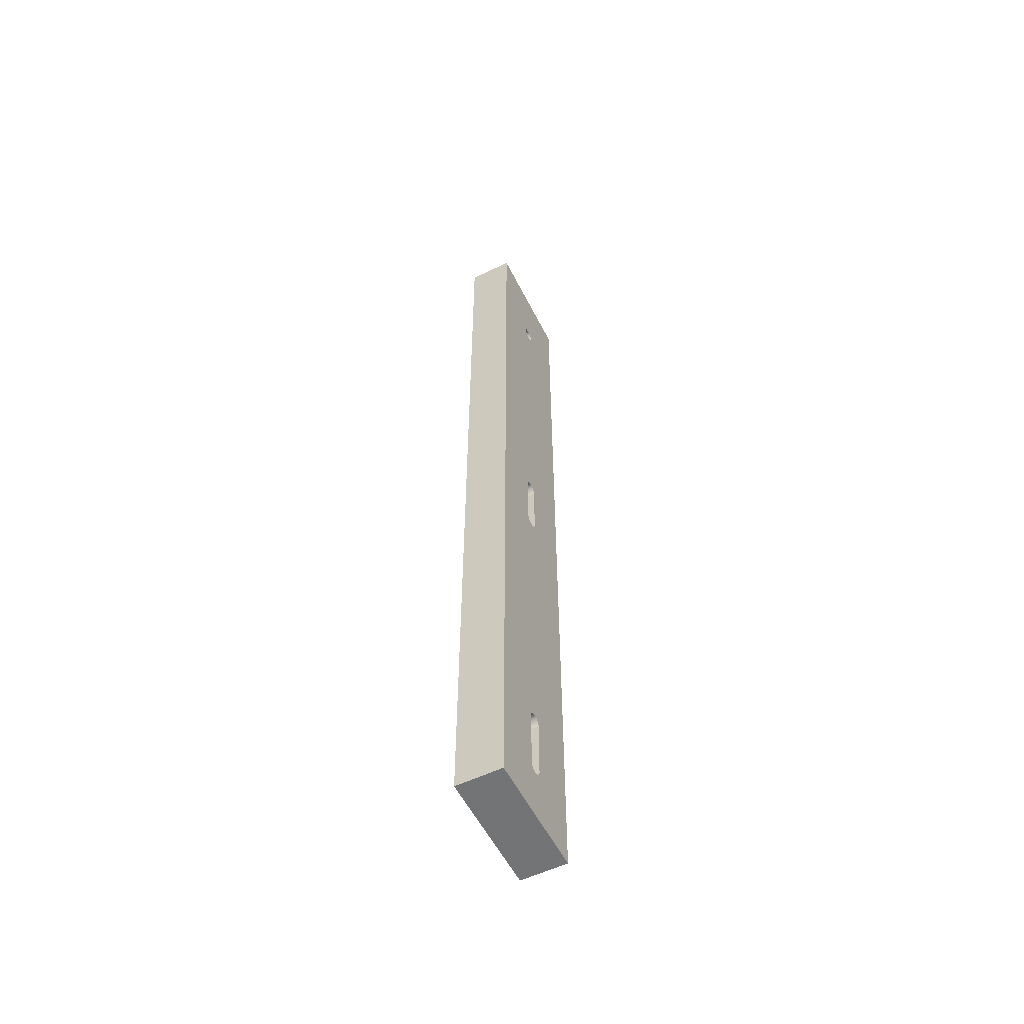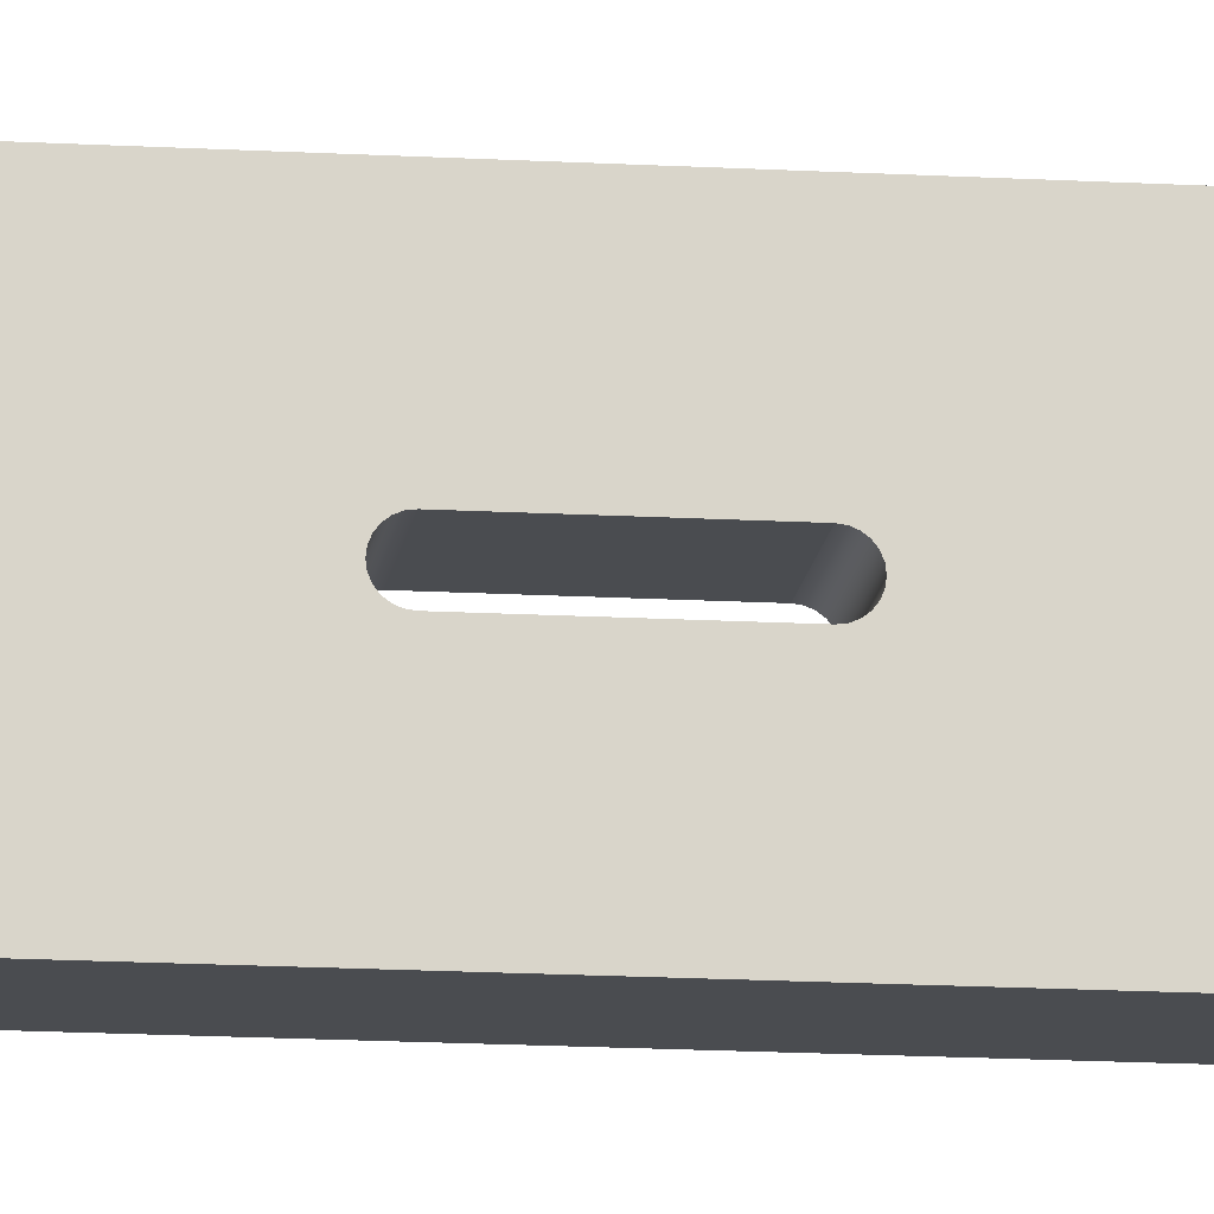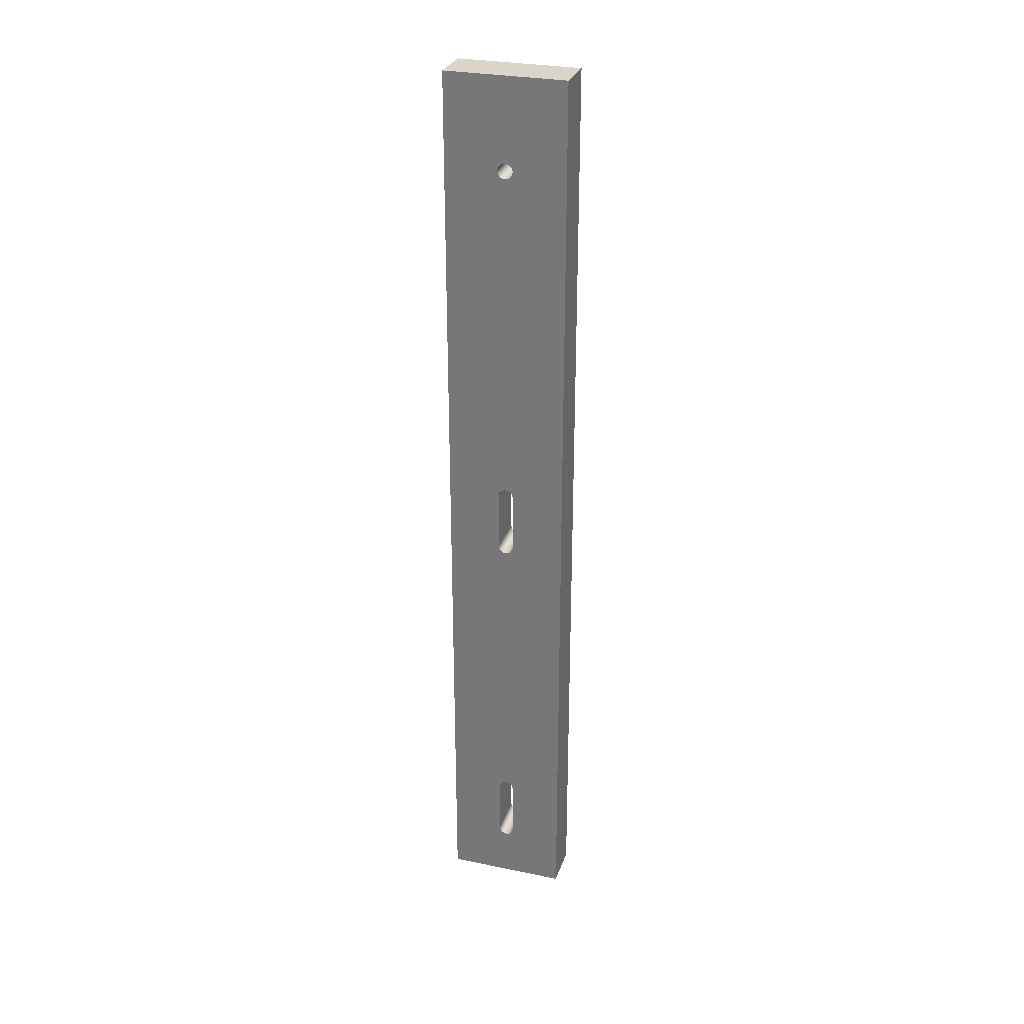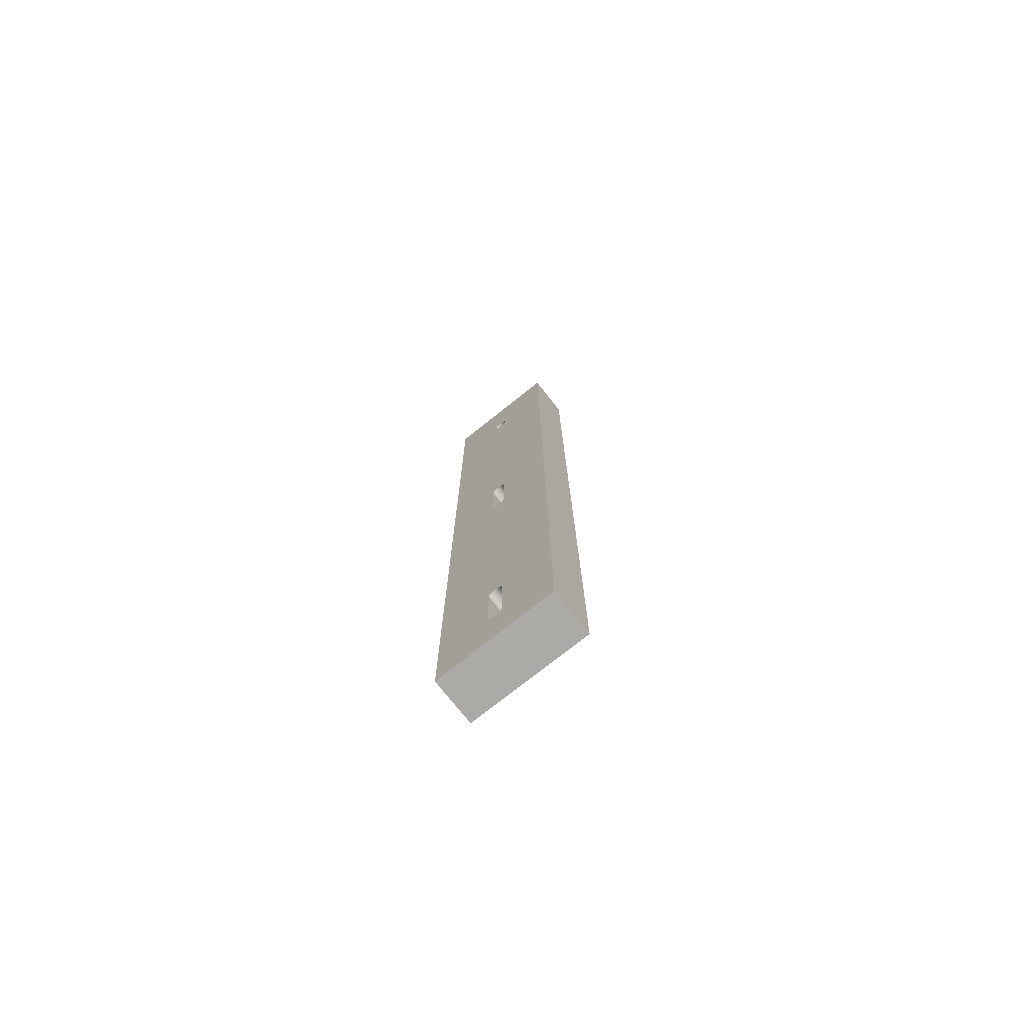
<metadata>
{"format":"obj","ext":"obj","renderer":"f3d","projection":"perspective","resolution":1024,"background":"white","views":[{"elev":-56.2,"azim":-153.4,"up":"+Z"},{"elev":-14.9,"azim":-97.2,"up":"+Y"},{"elev":29.1,"azim":107.0,"up":"+Z"},{"elev":-75.7,"azim":-51.5,"up":"+Z"}]}
</metadata>
<code>
o mesh287/mesh287-geometry#mesh287-geometry
v 0.01177 0.02204 0.2138
v 0.01177 0.02204 -0.2272
v -0.009573 0.02204 0.2138
v 0.01177 -0.002854 0.1711
v -0.009573 0.02204 -0.2272
v 0.01177 -0.03486 0.2138
v 0.01177 -0.002975 0.172
v 0.01177 -0.002975 0.1702
v -0.009573 -0.002854 0.1711
v -0.009573 -0.03486 -0.2272
v -0.009573 -0.03486 0.2138
v 0.01177 -0.003896 0.1736
v 0.01177 -0.00333 0.1729
v 0.01177 -0.00333 0.1693
v -0.009573 -0.002975 0.1702
v -0.009573 -0.002975 0.172
v 0.01177 -0.03486 -0.2272
v -0.009573 -0.00641 -0.2023
v -0.009573 -0.008925 0.1736
v 0.01177 -0.004632 0.1742
v 0.01177 -0.003896 0.1686
v -0.009573 -0.00333 0.1693
v -0.009573 -0.00333 0.1729
v 0.01177 -0.00641 -0.2023
v -0.009573 -0.007331 -0.2022
v -0.009573 -0.00549 -0.2022
v -0.009573 -0.009967 0.1711
v -0.009573 -0.008189 0.1742
v -0.009573 -0.00949 0.1729
v -0.009573 -0.004632 0.1742
v 0.01177 -0.00549 0.1746
v 0.01177 -0.004632 0.168
v -0.009573 -0.003896 0.1686
v -0.009573 -0.003896 0.1736
v 0.01177 -0.009967 0.1711
v 0.01177 -0.00549 -0.2022
v 0.01177 -0.007331 -0.2022
v -0.009573 -0.008189 -0.2018
v -0.009573 -0.004632 -0.2018
v -0.009573 -0.009846 0.172
v -0.009573 -0.009846 0.1702
v 0.01177 -0.008189 0.1742
v -0.009573 -0.007331 0.1746
v 0.01177 -0.00949 0.1729
v -0.009573 -0.00549 0.1746
v 0.01177 -0.00641 0.1747
v 0.01177 -0.00549 0.1677
v -0.009573 -0.004632 0.168
v 0.01177 -0.009846 0.1702
v 0.01177 -0.009846 0.172
v 0.01177 -0.004632 -0.2018
v 0.01177 -0.008189 -0.2018
v -0.009573 -0.008925 -0.2013
v -0.009573 -0.003896 -0.2013
v -0.009573 -0.00949 0.1693
v 0.01177 -0.007331 0.1746
v 0.01177 -0.008925 0.1736
v -0.009573 -0.00641 0.1747
v 0.01177 -0.00641 0.1676
v -0.009573 -0.00549 0.1677
v 0.01177 -0.00949 0.1693
v 0.01177 -0.003896 -0.2013
v 0.01177 -0.008925 -0.2013
v -0.009573 -0.00949 -0.2005
v -0.009573 -0.00333 -0.2005
v -0.009573 -0.008925 0.1686
v 0.01177 -0.002854 0.007527
v -0.009573 -0.00641 0.1676
v 0.01177 -0.008925 0.1686
v 0.01177 -0.00333 -0.2005
v 0.01177 -0.00949 -0.2005
v -0.009573 -0.009846 -0.1997
v -0.009573 -0.002975 -0.1997
v -0.009573 -0.008189 0.168
v 0.01177 -0.002854 -0.02092
v 0.01177 -0.002975 0.008448
v -0.009573 -0.002854 0.007527
v 0.01177 -0.008189 0.168
v 0.01177 -0.002975 -0.1997
v 0.01177 -0.009846 -0.1997
v -0.009573 -0.009967 -0.1987
v -0.009573 -0.002854 -0.1987
v -0.009573 -0.007331 0.1677
v 0.01177 -0.002975 -0.02184
v -0.009573 -0.002854 -0.02092
v 0.01177 -0.00333 0.009305
v 0.01177 -0.007331 0.1677
v -0.009573 -0.002975 0.008448
v 0.01177 -0.002854 -0.1987
v 0.01177 -0.009967 -0.1987
v -0.009573 -0.009967 -0.1703
v -0.009573 -0.002854 -0.1703
v 0.01177 -0.00333 -0.0227
v -0.009573 -0.002975 -0.02184
v 0.01177 -0.003896 0.01004
v -0.009573 -0.00333 0.009305
v 0.01177 -0.002854 -0.1703
v 0.01177 -0.009967 -0.1703
v -0.009573 -0.009846 -0.1694
v -0.009573 -0.002975 -0.1694
v -0.009573 -0.009967 0.007527
v 0.01177 -0.003896 -0.02344
v -0.009573 -0.00333 -0.0227
v 0.01177 -0.004632 0.01061
v 0.01177 -0.009967 0.007527
v -0.009573 -0.003896 0.01004
v 0.01177 -0.002975 -0.1694
v 0.01177 -0.009846 -0.1694
v -0.009573 -0.00949 -0.1685
v -0.009573 -0.00333 -0.1685
v -0.009573 -0.009967 -0.02092
v -0.009573 -0.009846 0.008448
v 0.01177 -0.004632 -0.024
v -0.009573 -0.003896 -0.02344
v -0.009573 -0.004632 0.01061
v 0.01177 -0.00549 0.01096
v 0.01177 -0.009846 0.008448
v 0.01177 -0.009967 -0.02092
v 0.01177 -0.00333 -0.1685
v 0.01177 -0.00949 -0.1685
v -0.009573 -0.00641 -0.02448
v -0.009573 -0.009846 -0.02184
v -0.009573 -0.00949 0.009305
v 0.01177 -0.00549 -0.02436
v -0.009573 -0.00549 0.01096
v 0.01177 -0.00641 0.01108
v 0.01177 -0.00949 0.009305
v 0.01177 -0.009846 -0.02184
v -0.009573 -0.004632 -0.024
v 0.01177 -0.00641 -0.02448
v -0.009573 -0.007331 -0.02436
v -0.009573 -0.008925 -0.1678
v 0.01177 -0.003896 -0.1678
v -0.009573 -0.003896 -0.1678
v -0.009573 -0.00549 -0.02436
v -0.009573 -0.00949 -0.0227
v -0.009573 -0.008925 0.01004
v -0.009573 -0.00641 0.01108
v 0.01177 -0.007331 0.01096
v 0.01177 -0.008925 0.01004
v 0.01177 -0.00949 -0.0227
v 0.01177 -0.008925 -0.1678
v 0.01177 -0.007331 -0.02436
v -0.009573 -0.008189 -0.024
v -0.009573 -0.008189 -0.1672
v -0.009573 -0.004632 -0.1672
v -0.009573 -0.008925 -0.02344
v -0.009573 -0.008189 0.01061
v -0.009573 -0.007331 0.01096
v 0.01177 -0.008189 0.01061
v 0.01177 -0.008925 -0.02344
v 0.01177 -0.004632 -0.1672
v 0.01177 -0.008189 -0.1672
v 0.01177 -0.008189 -0.024
v -0.009573 -0.007331 -0.1669
v -0.009573 -0.00549 -0.1669
v 0.01177 -0.00549 -0.1669
v 0.01177 -0.007331 -0.1669
v -0.009573 -0.00641 -0.1667
v 0.01177 -0.00641 -0.1667
f 1 2 3
f 3 2 1
f 2 1 4
f 4 1 2
f 5 3 2
f 2 3 5
f 1 3 6
f 6 3 1
f 4 1 7
f 7 1 4
f 8 2 4
f 4 2 8
f 5 9 3
f 3 9 5
f 5 2 10
f 10 2 5
f 11 6 3
f 3 6 11
f 6 12 1
f 1 12 6
f 7 1 13
f 13 1 7
f 4 7 9
f 9 7 4
f 14 2 8
f 8 2 14
f 8 4 15
f 15 4 8
f 15 9 5
f 5 9 15
f 16 3 9
f 9 3 16
f 17 10 2
f 2 10 17
f 10 18 5
f 5 18 10
f 11 10 6
f 6 10 11
f 3 19 11
f 11 19 3
f 20 12 6
f 6 12 20
f 13 1 12
f 12 1 13
f 7 13 16
f 16 13 7
f 16 9 7
f 7 9 16
f 9 15 4
f 4 15 9
f 21 2 14
f 14 2 21
f 14 8 22
f 22 8 14
f 15 22 8
f 8 22 15
f 22 15 5
f 5 15 22
f 23 3 16
f 16 3 23
f 17 6 10
f 10 6 17
f 2 24 17
f 17 24 2
f 18 10 25
f 25 10 18
f 18 26 5
f 5 26 18
f 10 11 27
f 27 11 10
f 28 19 3
f 3 19 28
f 29 11 19
f 19 11 29
f 20 30 12
f 12 30 20
f 31 20 6
f 6 20 31
f 13 12 23
f 23 12 13
f 23 16 13
f 13 16 23
f 32 2 21
f 21 2 32
f 21 14 33
f 33 14 21
f 22 33 14
f 14 33 22
f 33 22 5
f 5 22 33
f 34 3 23
f 23 3 34
f 17 35 6
f 6 35 17
f 24 2 36
f 36 2 24
f 24 37 17
f 17 37 24
f 25 10 38
f 38 10 25
f 25 37 18
f 18 37 25
f 18 24 26
f 26 24 18
f 26 39 5
f 5 39 26
f 27 11 40
f 40 11 27
f 41 10 27
f 27 10 41
f 28 42 19
f 19 42 28
f 43 28 3
f 3 28 43
f 40 11 29
f 29 11 40
f 29 19 44
f 44 19 29
f 30 20 45
f 45 20 30
f 34 12 30
f 30 12 34
f 31 45 20
f 20 45 31
f 46 31 6
f 6 31 46
f 34 23 12
f 12 23 34
f 47 2 32
f 32 2 47
f 21 33 32
f 32 33 21
f 48 33 5
f 5 33 48
f 30 3 34
f 34 3 30
f 49 35 17
f 17 35 49
f 50 6 35
f 35 6 50
f 36 2 51
f 51 2 36
f 36 26 24
f 24 26 36
f 24 18 37
f 37 18 24
f 37 52 17
f 17 52 37
f 38 10 53
f 53 10 38
f 38 52 25
f 25 52 38
f 37 25 52
f 52 25 37
f 26 36 39
f 39 36 26
f 39 54 5
f 5 54 39
f 27 40 35
f 35 40 27
f 55 10 41
f 41 10 55
f 41 27 49
f 49 27 41
f 42 28 56
f 56 28 42
f 57 19 42
f 42 19 57
f 43 56 28
f 28 56 43
f 58 43 3
f 3 43 58
f 40 29 50
f 50 29 40
f 57 44 19
f 19 44 57
f 44 50 29
f 29 50 44
f 45 3 30
f 30 3 45
f 45 31 58
f 58 31 45
f 46 58 31
f 31 58 46
f 46 6 56
f 56 6 46
f 59 2 47
f 47 2 59
f 32 48 47
f 47 48 32
f 48 32 33
f 33 32 48
f 60 48 5
f 5 48 60
f 35 49 27
f 27 49 35
f 61 49 17
f 17 49 61
f 44 6 50
f 50 6 44
f 50 35 40
f 40 35 50
f 51 2 62
f 62 2 51
f 51 39 36
f 36 39 51
f 52 63 17
f 17 63 52
f 53 10 64
f 64 10 53
f 53 63 38
f 38 63 53
f 52 38 63
f 63 38 52
f 39 51 54
f 54 51 39
f 54 65 5
f 5 65 54
f 66 10 55
f 55 10 66
f 55 41 61
f 61 41 55
f 49 61 41
f 41 61 49
f 56 6 42
f 42 6 56
f 42 6 57
f 57 6 42
f 56 43 46
f 46 43 56
f 58 46 43
f 43 46 58
f 58 3 45
f 45 3 58
f 57 6 44
f 44 6 57
f 67 2 59
f 59 2 67
f 47 60 59
f 59 60 47
f 60 47 48
f 48 47 60
f 68 60 5
f 5 60 68
f 69 61 17
f 17 61 69
f 62 2 70
f 70 2 62
f 62 54 51
f 51 54 62
f 63 71 17
f 17 71 63
f 64 10 72
f 72 10 64
f 53 64 63
f 63 64 53
f 65 54 70
f 70 54 65
f 65 73 5
f 5 73 65
f 74 10 66
f 66 10 74
f 66 55 69
f 69 55 66
f 61 69 55
f 55 69 61
f 75 2 67
f 67 2 75
f 76 67 59
f 59 67 76
f 68 59 60
f 60 59 68
f 77 68 5
f 5 68 77
f 78 69 17
f 17 69 78
f 70 2 79
f 79 2 70
f 62 70 54
f 54 70 62
f 71 63 64
f 64 63 71
f 71 80 17
f 17 80 71
f 72 10 81
f 81 10 72
f 64 72 71
f 71 72 64
f 70 79 65
f 65 79 70
f 73 65 79
f 79 65 73
f 73 82 5
f 5 82 73
f 83 10 74
f 74 10 83
f 66 69 74
f 74 69 66
f 84 2 75
f 75 2 84
f 75 67 85
f 85 67 75
f 67 76 77
f 77 76 67
f 86 76 59
f 59 76 86
f 59 68 87
f 87 68 59
f 88 68 77
f 77 68 88
f 85 77 5
f 5 77 85
f 78 74 69
f 69 74 78
f 87 78 17
f 17 78 87
f 79 2 89
f 89 2 79
f 80 71 72
f 72 71 80
f 80 90 17
f 17 90 80
f 81 10 91
f 91 10 81
f 72 81 80
f 80 81 72
f 79 89 73
f 73 89 79
f 82 73 89
f 89 73 82
f 82 92 5
f 5 92 82
f 68 10 83
f 83 10 68
f 74 78 83
f 83 78 74
f 93 2 84
f 84 2 93
f 84 75 94
f 94 75 84
f 77 85 67
f 67 85 77
f 85 94 75
f 75 94 85
f 88 77 76
f 76 77 88
f 76 86 88
f 88 86 76
f 95 86 59
f 59 86 95
f 83 87 68
f 68 87 83
f 59 87 17
f 17 87 59
f 96 68 88
f 88 68 96
f 94 85 5
f 5 85 94
f 87 83 78
f 78 83 87
f 89 2 97
f 97 2 89
f 90 80 81
f 81 80 90
f 90 98 17
f 17 98 90
f 91 10 99
f 99 10 91
f 81 91 90
f 90 91 81
f 89 97 82
f 82 97 89
f 92 82 97
f 97 82 92
f 92 100 5
f 5 100 92
f 101 10 68
f 68 10 101
f 102 2 93
f 93 2 102
f 93 84 103
f 103 84 93
f 94 103 84
f 84 103 94
f 96 88 86
f 86 88 96
f 86 95 96
f 96 95 86
f 104 95 59
f 59 95 104
f 105 59 17
f 17 59 105
f 106 68 96
f 96 68 106
f 103 94 5
f 5 94 103
f 97 2 107
f 107 2 97
f 98 90 91
f 91 90 98
f 98 108 17
f 17 108 98
f 99 10 109
f 109 10 99
f 91 99 98
f 98 99 91
f 97 107 92
f 92 107 97
f 100 92 107
f 107 92 100
f 100 110 5
f 5 110 100
f 111 10 101
f 101 10 111
f 112 101 68
f 68 101 112
f 113 2 102
f 102 2 113
f 102 93 114
f 114 93 102
f 103 114 93
f 93 114 103
f 106 96 95
f 95 96 106
f 104 115 95
f 95 115 104
f 116 104 59
f 59 104 116
f 117 59 105
f 105 59 117
f 118 105 17
f 17 105 118
f 115 68 106
f 106 68 115
f 114 103 5
f 5 103 114
f 107 2 119
f 119 2 107
f 108 98 99
f 99 98 108
f 108 120 17
f 17 120 108
f 109 10 121
f 121 10 109
f 99 109 108
f 108 109 99
f 107 119 100
f 100 119 107
f 110 100 119
f 119 100 110
f 110 121 5
f 5 121 110
f 122 10 111
f 111 10 122
f 111 101 118
f 118 101 111
f 101 112 105
f 105 112 101
f 123 112 68
f 68 112 123
f 124 2 113
f 113 2 124
f 102 114 113
f 113 114 102
f 106 95 115
f 115 95 106
f 115 104 125
f 125 104 115
f 116 125 104
f 104 125 116
f 126 116 59
f 59 116 126
f 127 59 117
f 117 59 127
f 117 105 112
f 112 105 117
f 105 118 101
f 101 118 105
f 128 118 17
f 17 118 128
f 125 68 115
f 115 68 125
f 129 114 5
f 5 114 129
f 119 2 130
f 130 2 119
f 120 108 109
f 109 108 120
f 120 130 17
f 17 130 120
f 121 10 131
f 131 10 121
f 132 109 121
f 121 109 132
f 119 133 110
f 110 133 119
f 134 121 110
f 110 121 134
f 121 135 5
f 5 135 121
f 136 10 122
f 122 10 136
f 122 111 128
f 128 111 122
f 118 128 111
f 111 128 118
f 112 123 117
f 117 123 112
f 137 123 68
f 68 123 137
f 130 2 124
f 124 2 130
f 113 129 124
f 124 129 113
f 129 113 114
f 114 113 129
f 125 116 138
f 138 116 125
f 126 138 116
f 116 138 126
f 126 59 139
f 139 59 126
f 140 59 127
f 127 59 140
f 127 117 123
f 123 117 127
f 141 128 17
f 17 128 141
f 138 68 125
f 125 68 138
f 135 129 5
f 5 129 135
f 133 119 130
f 130 119 133
f 109 132 120
f 120 132 109
f 142 130 120
f 120 130 142
f 130 143 17
f 17 143 130
f 131 10 144
f 144 10 131
f 131 143 121
f 121 143 131
f 145 132 121
f 121 132 145
f 134 110 133
f 133 110 134
f 146 121 134
f 134 121 146
f 121 130 135
f 135 130 121
f 147 10 136
f 136 10 147
f 136 122 141
f 141 122 136
f 128 141 122
f 122 141 128
f 123 137 127
f 127 137 123
f 148 137 68
f 68 137 148
f 124 135 130
f 130 135 124
f 135 124 129
f 129 124 135
f 138 126 149
f 149 126 138
f 139 59 150
f 150 59 139
f 139 149 126
f 126 149 139
f 150 59 140
f 140 59 150
f 140 127 137
f 137 127 140
f 151 141 17
f 17 141 151
f 138 149 68
f 68 149 138
f 152 133 130
f 130 133 152
f 142 120 132
f 132 120 142
f 153 130 142
f 142 130 153
f 130 121 143
f 143 121 130
f 143 154 17
f 17 154 143
f 144 10 147
f 147 10 144
f 144 154 131
f 131 154 144
f 143 131 154
f 154 131 143
f 145 153 132
f 132 153 145
f 155 145 121
f 121 145 155
f 134 133 146
f 146 133 134
f 156 121 146
f 146 121 156
f 147 136 151
f 151 136 147
f 141 151 136
f 136 151 141
f 148 150 137
f 137 150 148
f 149 148 68
f 68 148 149
f 150 148 139
f 139 148 150
f 149 139 148
f 148 139 149
f 140 137 150
f 150 137 140
f 154 151 17
f 17 151 154
f 152 146 133
f 133 146 152
f 157 152 130
f 130 152 157
f 142 132 153
f 153 132 142
f 158 130 153
f 153 130 158
f 147 151 144
f 144 151 147
f 154 144 151
f 151 144 154
f 153 145 158
f 158 145 153
f 155 158 145
f 145 158 155
f 159 155 121
f 121 155 159
f 159 121 156
f 156 121 159
f 146 152 156
f 156 152 146
f 157 156 152
f 152 156 157
f 160 157 130
f 130 157 160
f 160 130 158
f 158 130 160
f 158 155 160
f 160 155 158
f 159 160 155
f 155 160 159
f 156 157 159
f 159 157 156
f 160 159 157
f 157 159 160

</code>
